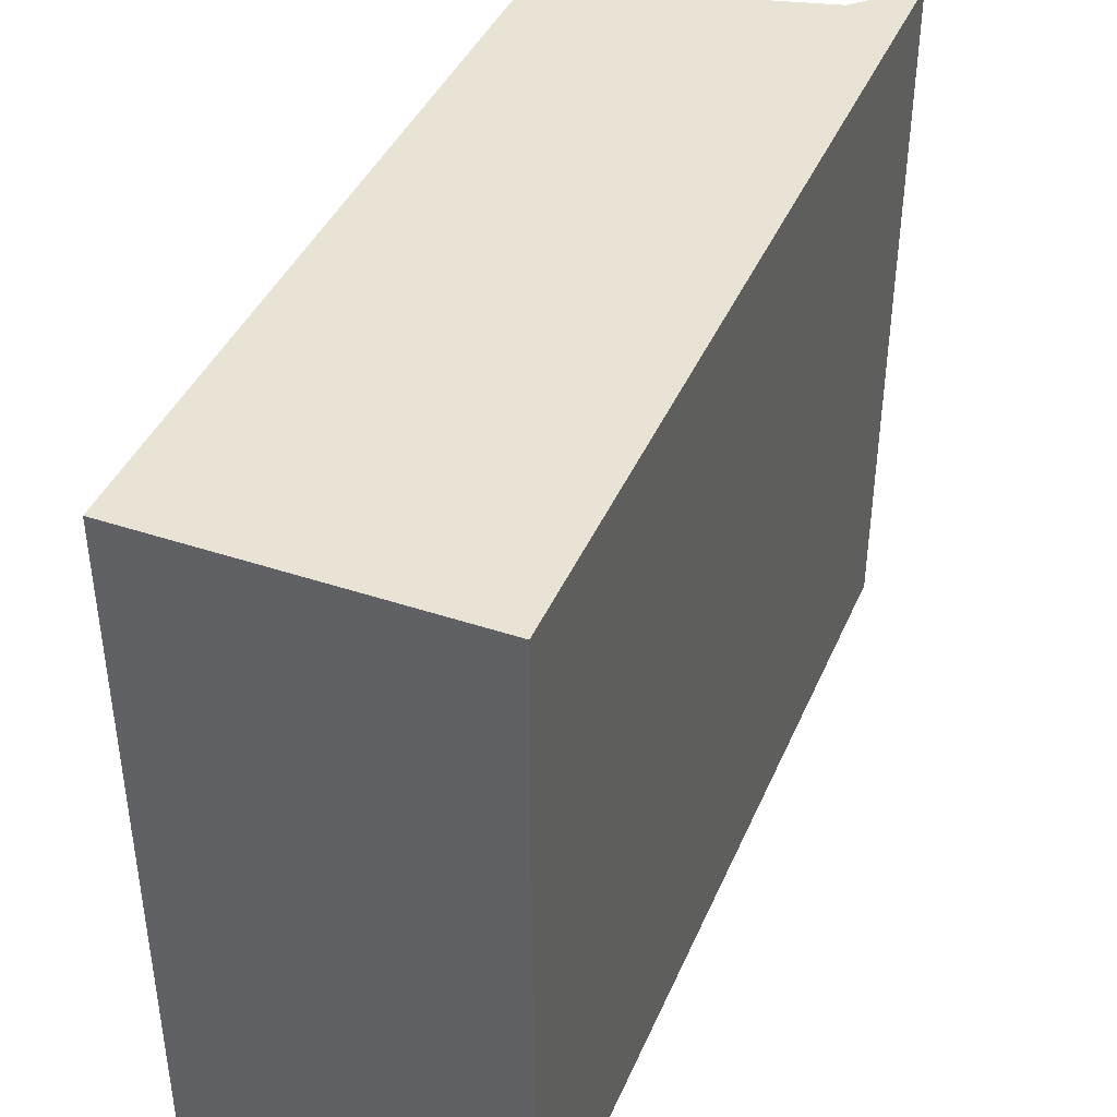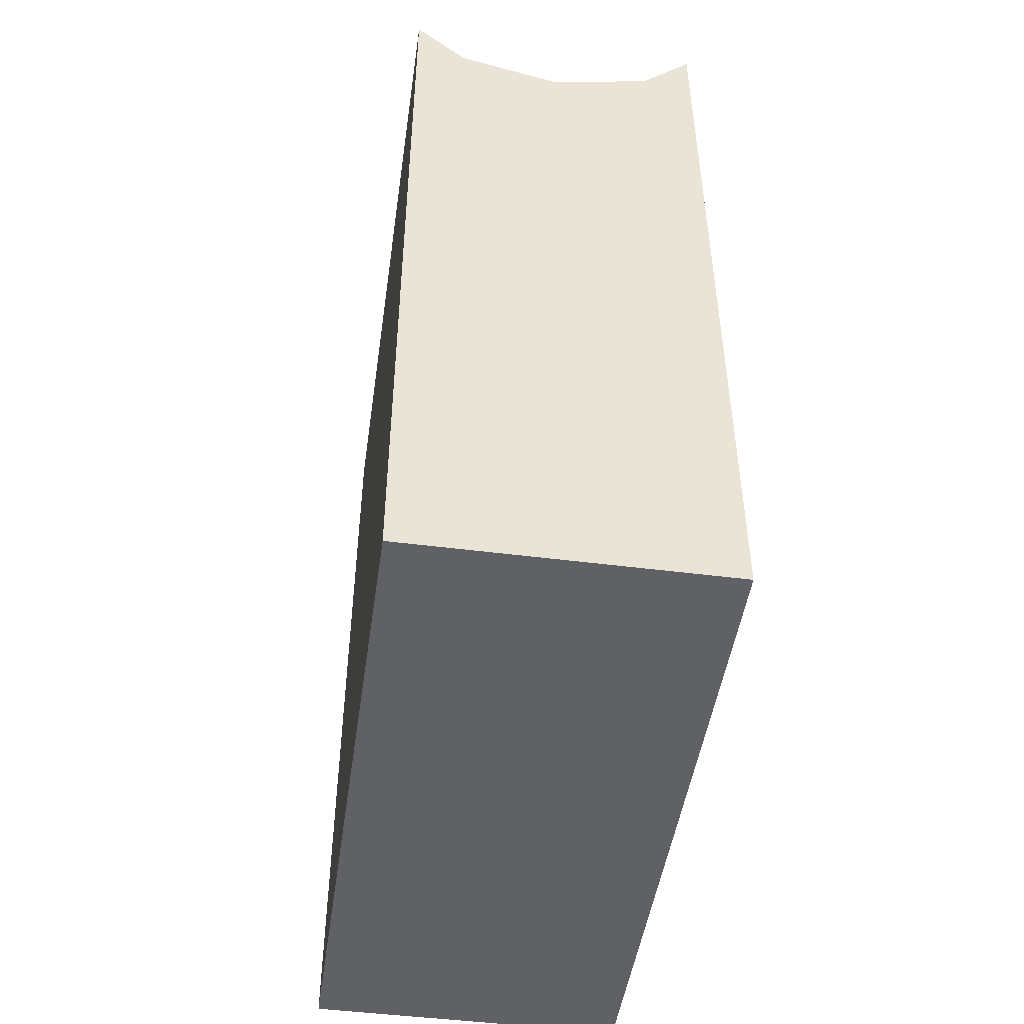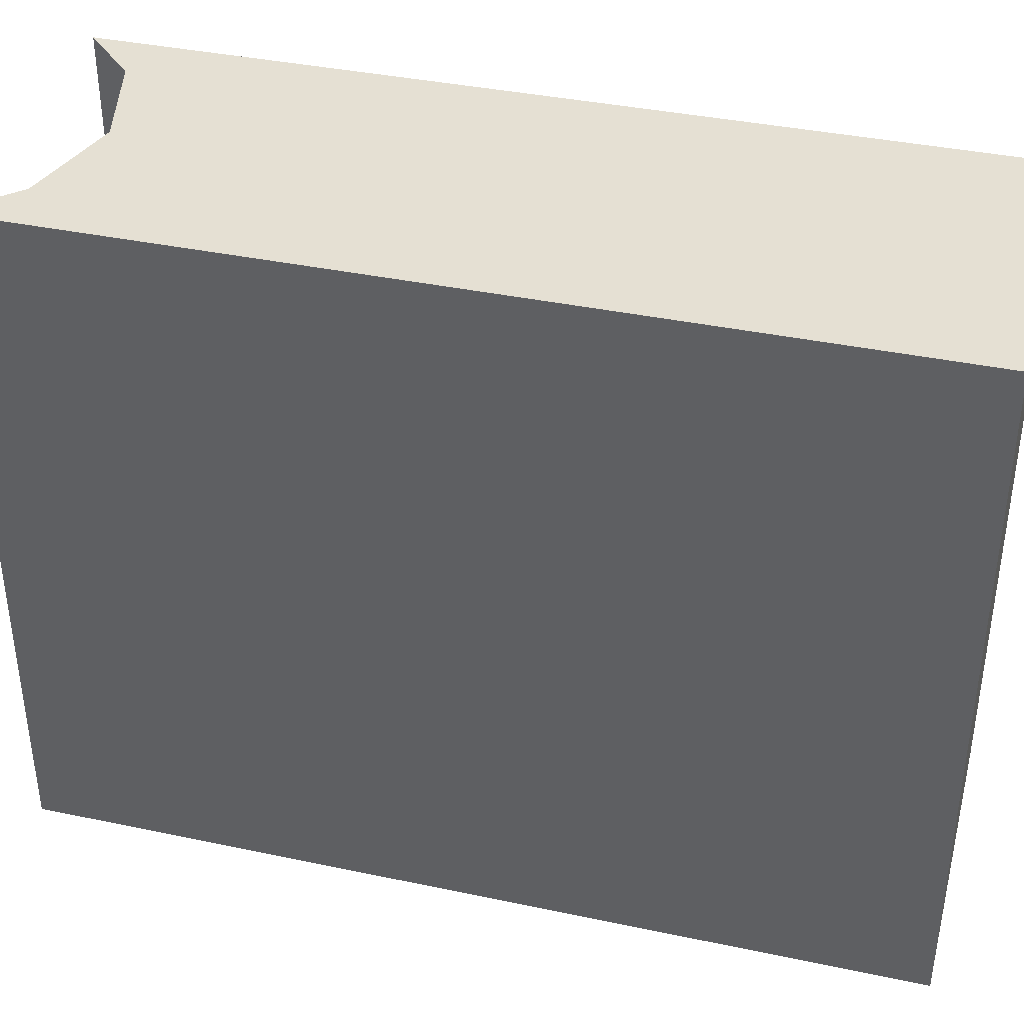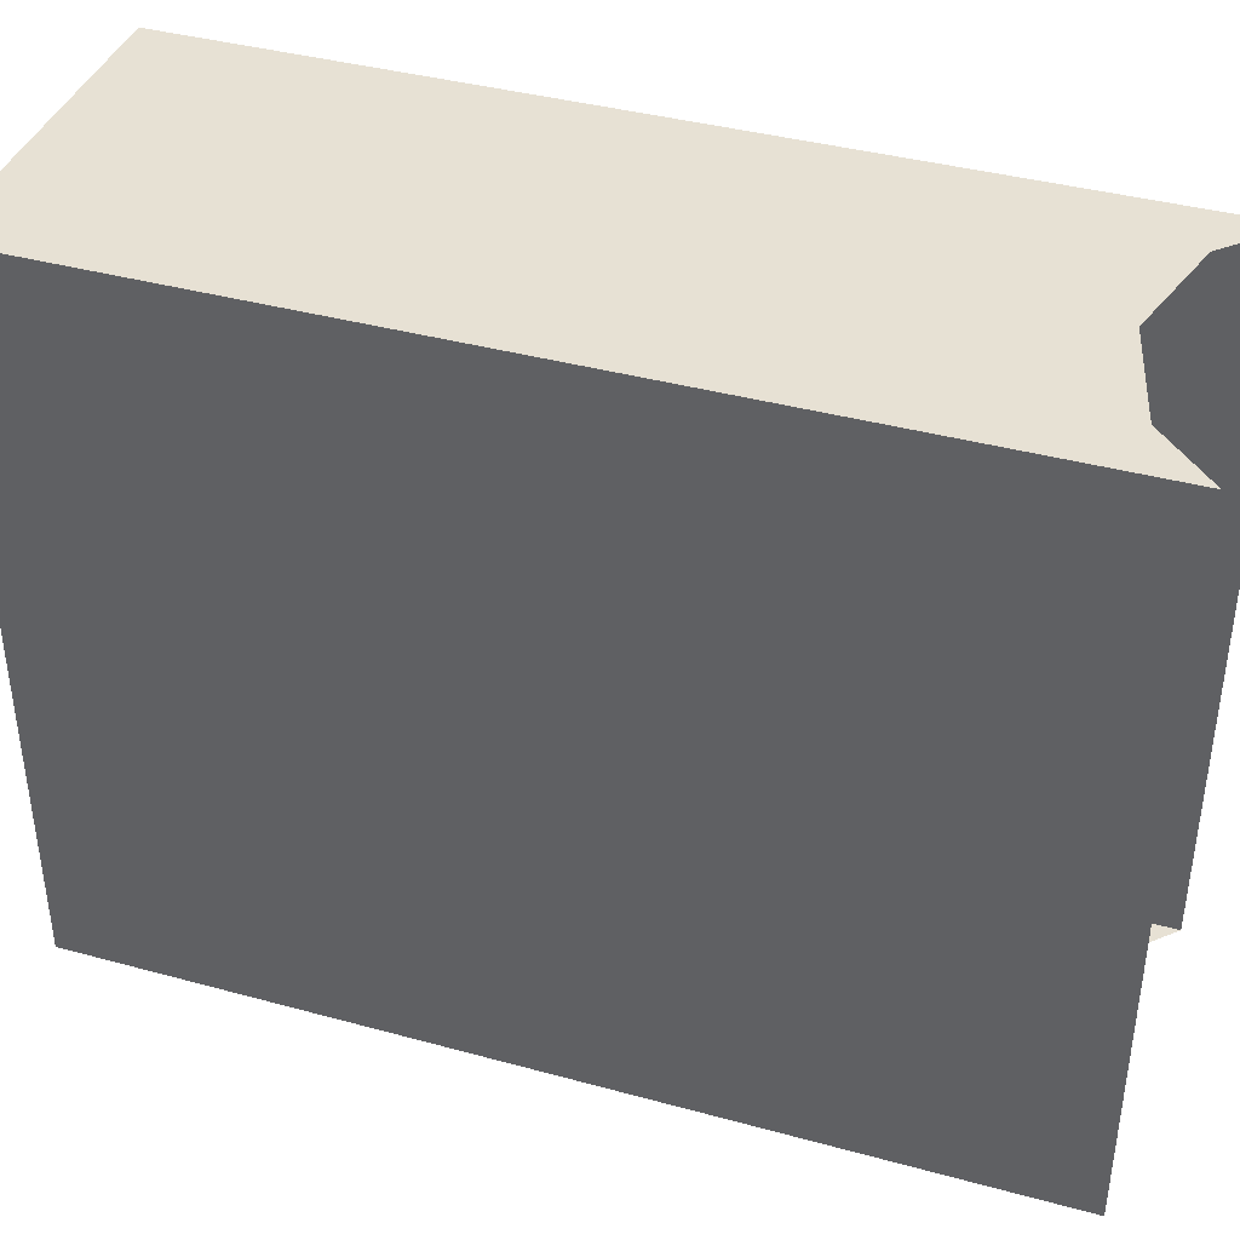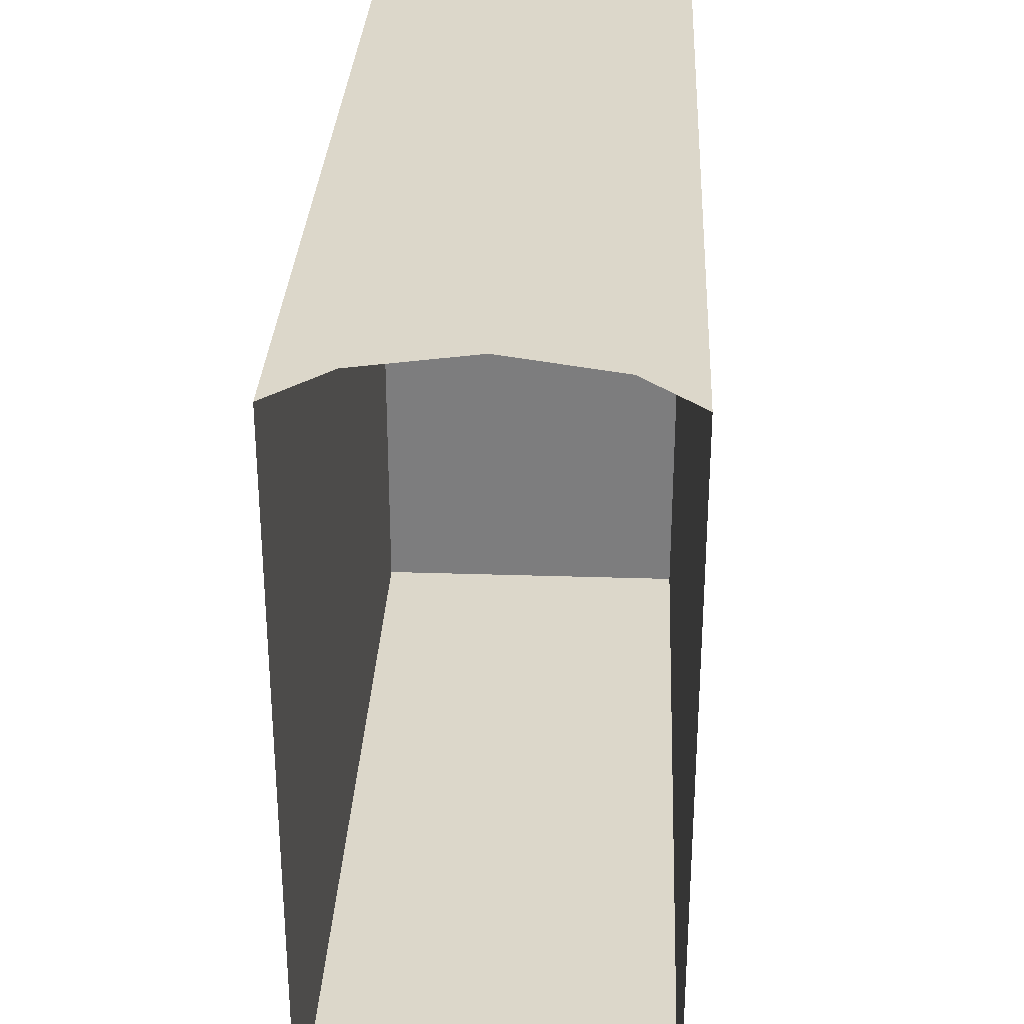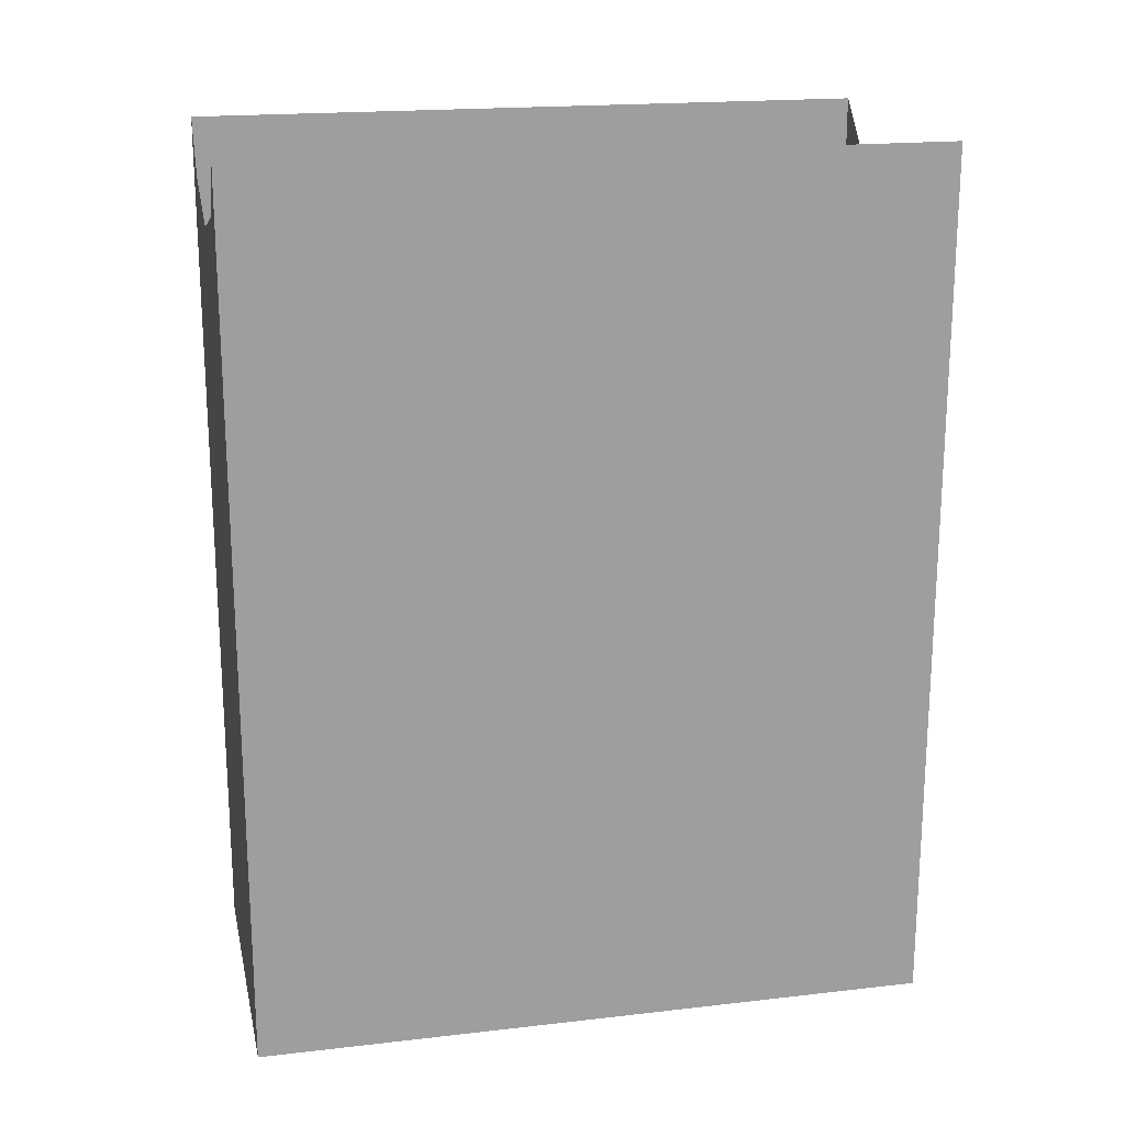
<metadata>
{"format":"obj","ext":"obj","renderer":"f3d","projection":"perspective","resolution":1024,"background":"white","views":[{"elev":41.3,"azim":-157.9,"up":"+Y"},{"elev":-48.1,"azim":171.8,"up":"+Z"},{"elev":38.2,"azim":105.0,"up":"+Y"},{"elev":39.5,"azim":-71.3,"up":"+Y"},{"elev":30.5,"azim":2.7,"up":"+Y"},{"elev":19.1,"azim":-102.2,"up":"+Z"}]}
</metadata>
<code>
o _3035_B3/_3035_B/mesh26/mesh26-geometry#mesh26-geometry
v -0.07372 -0.2147 0.4652
v -0.07372 -0.1822 0.4236
v -0.07372 -0.2147 0.4236
v -0.07372 -0.1822 0.4652
v -0.05866 -0.2147 0.4236
v -0.07119 -0.2147 0.4627
v -0.07119 -0.1822 0.4627
v -0.05866 -0.1822 0.4236
v -0.06119 -0.2147 0.4627
v -0.06619 -0.2147 0.4613
v -0.06619 -0.1822 0.4613
v -0.06119 -0.1822 0.4627
v -0.05866 -0.1822 0.4652
v -0.05866 -0.2147 0.4652
f 1 2 3
f 2 1 4
f 2 5 3
f 3 6 1
f 7 2 4
f 5 2 8
f 5 9 3
f 3 10 6
f 11 2 7
f 12 8 2
f 13 5 8
f 9 5 14
f 3 9 10
f 12 2 11
f 8 12 13
f 5 13 14
f 3 2 1
f 4 1 2
f 3 5 2
f 1 6 3
f 4 2 7
f 8 2 5
f 3 9 5
f 6 10 3
f 7 2 11
f 2 8 12
f 8 5 13
f 14 5 9
f 10 9 3
f 11 2 12
f 13 12 8
f 14 13 5

</code>
